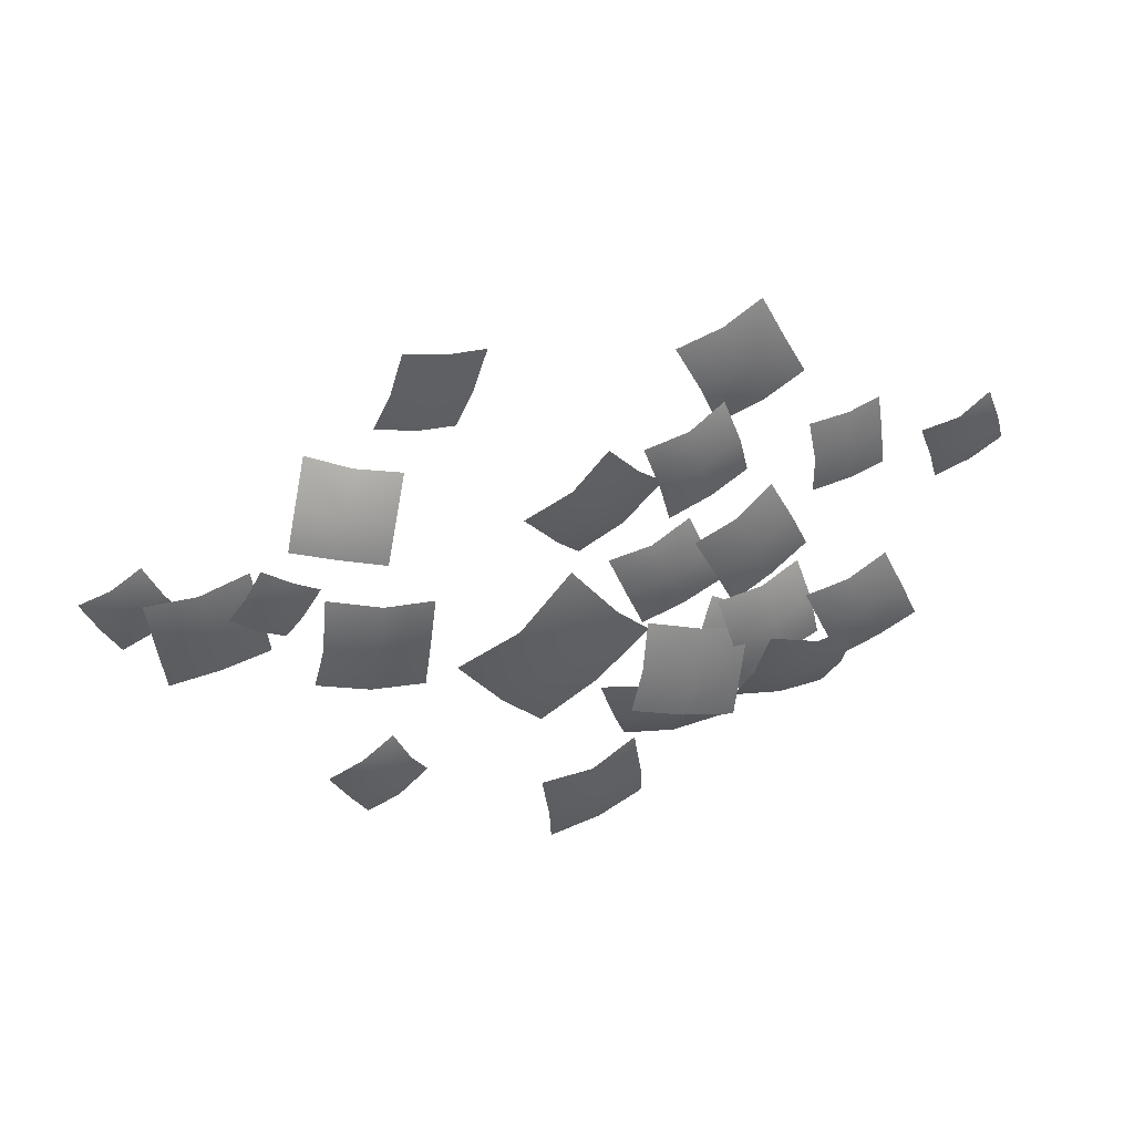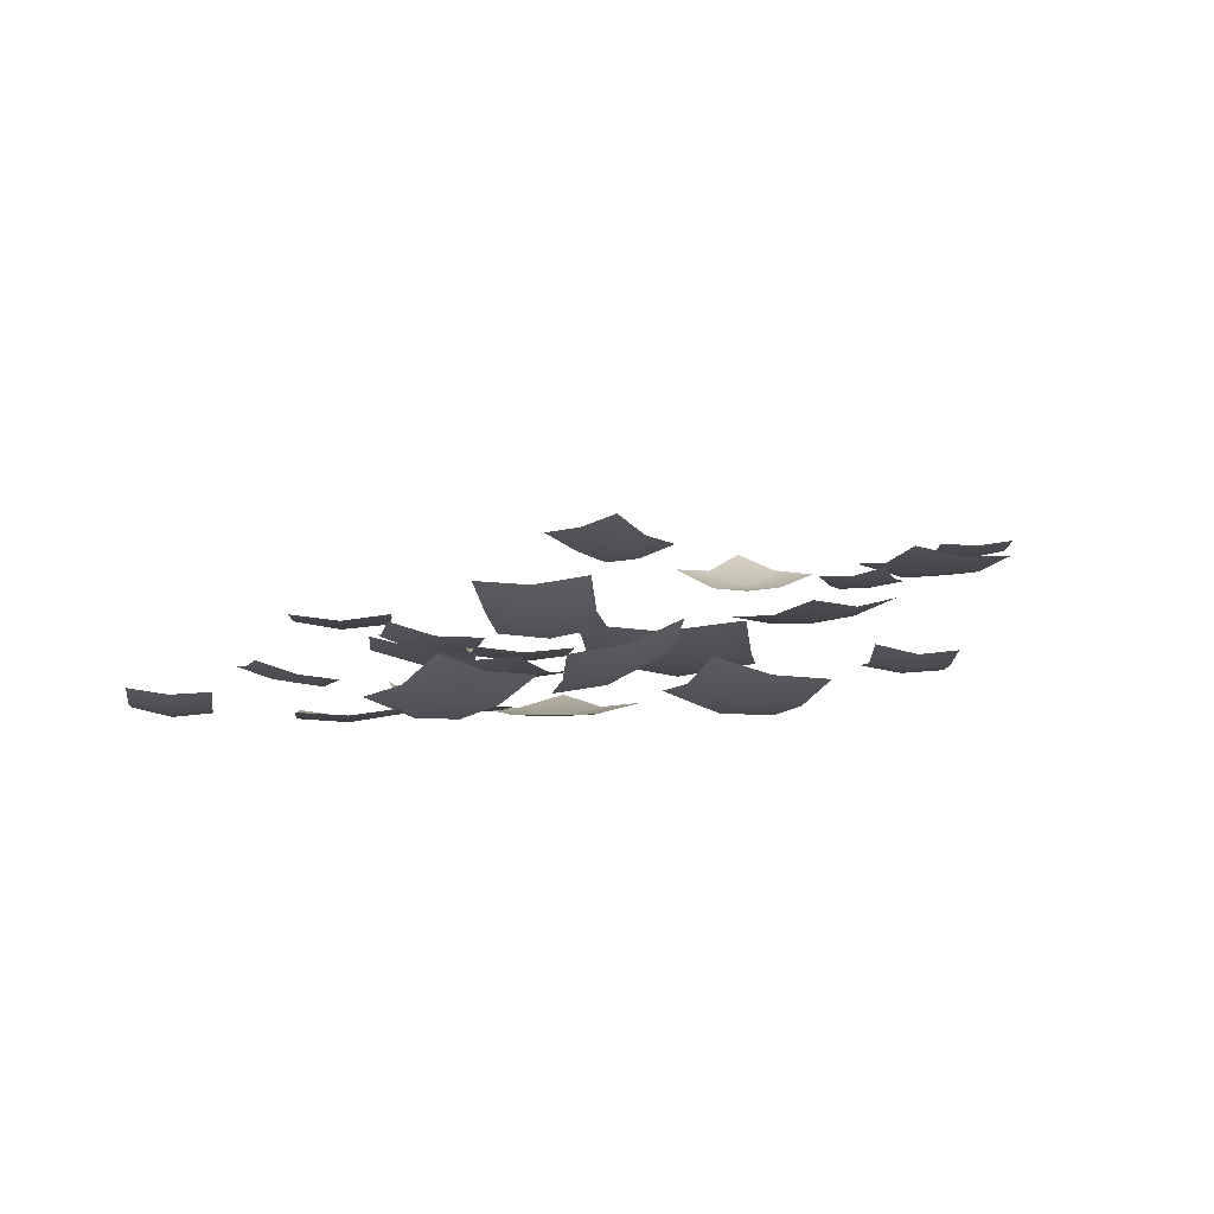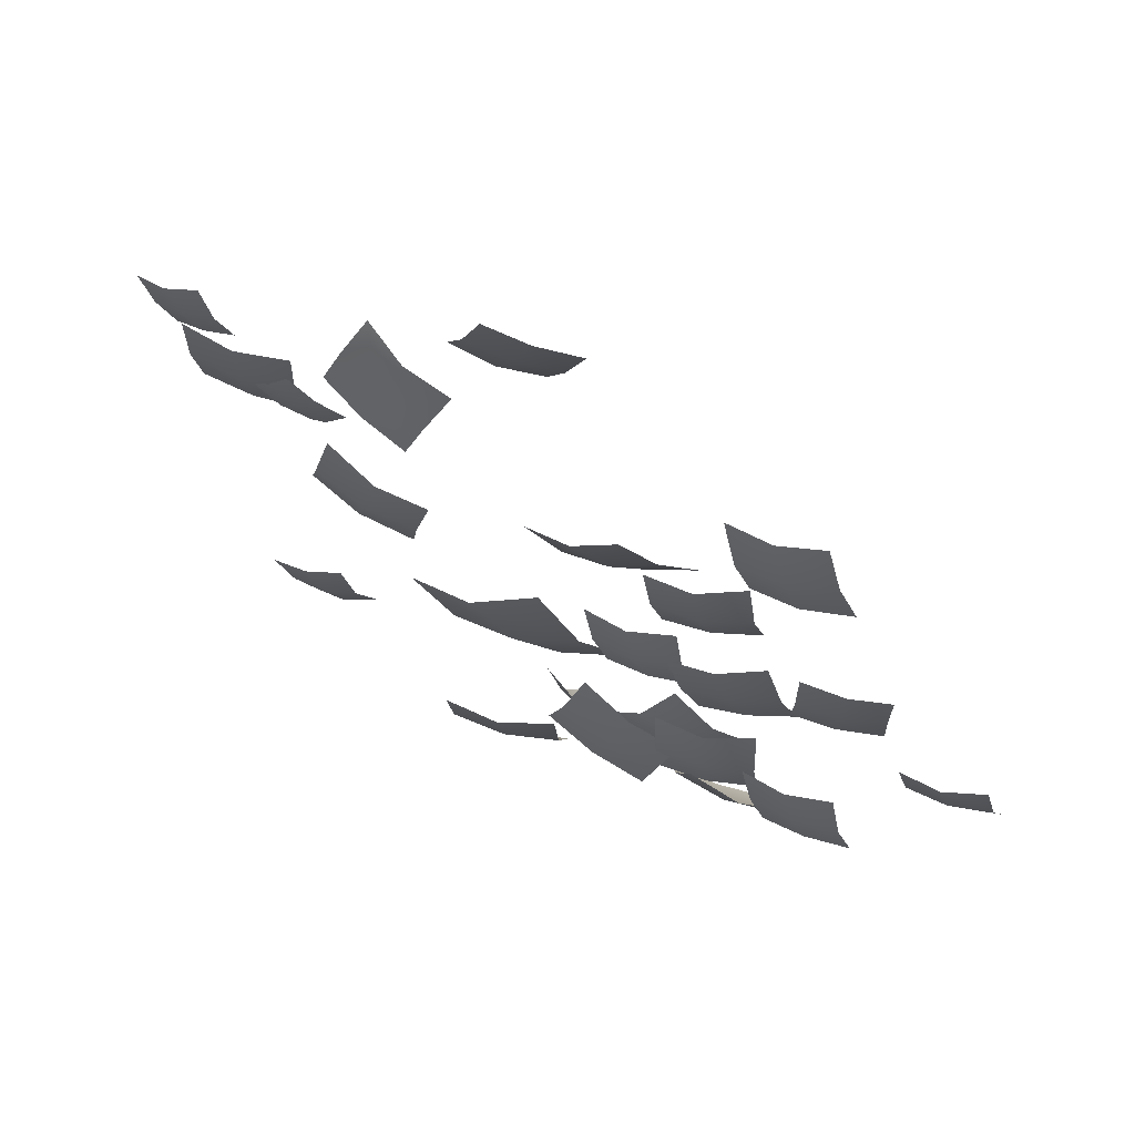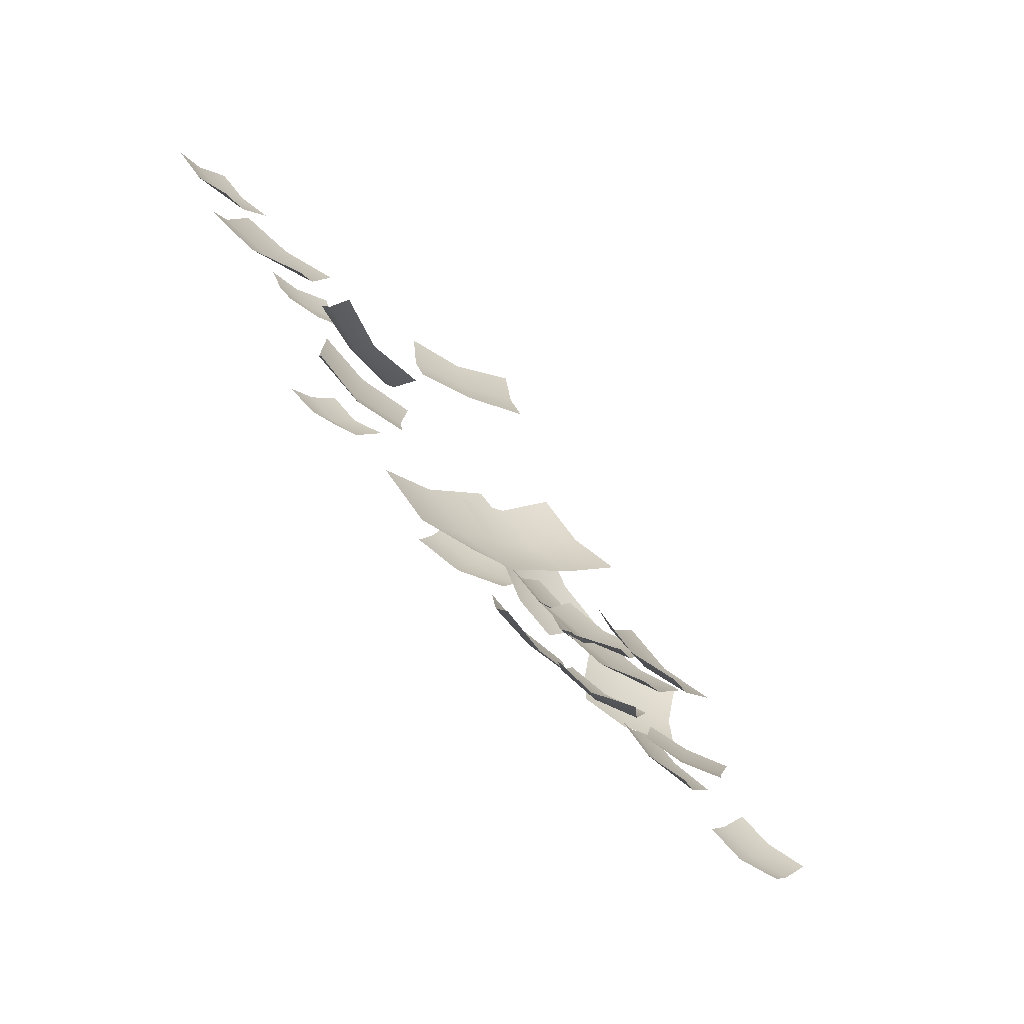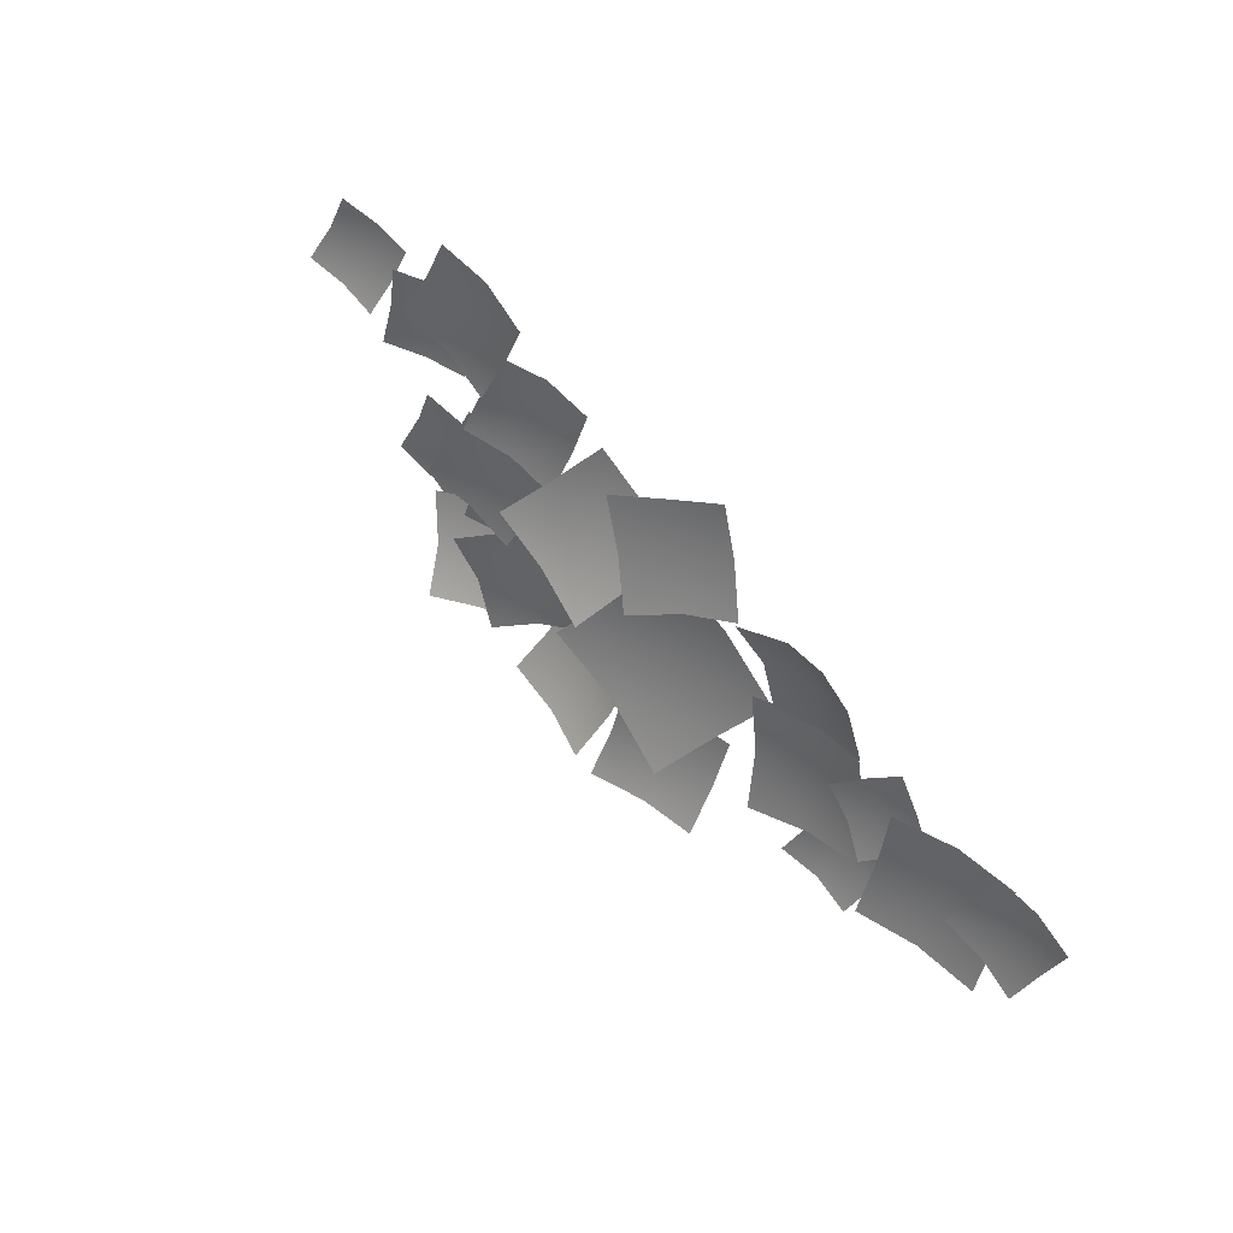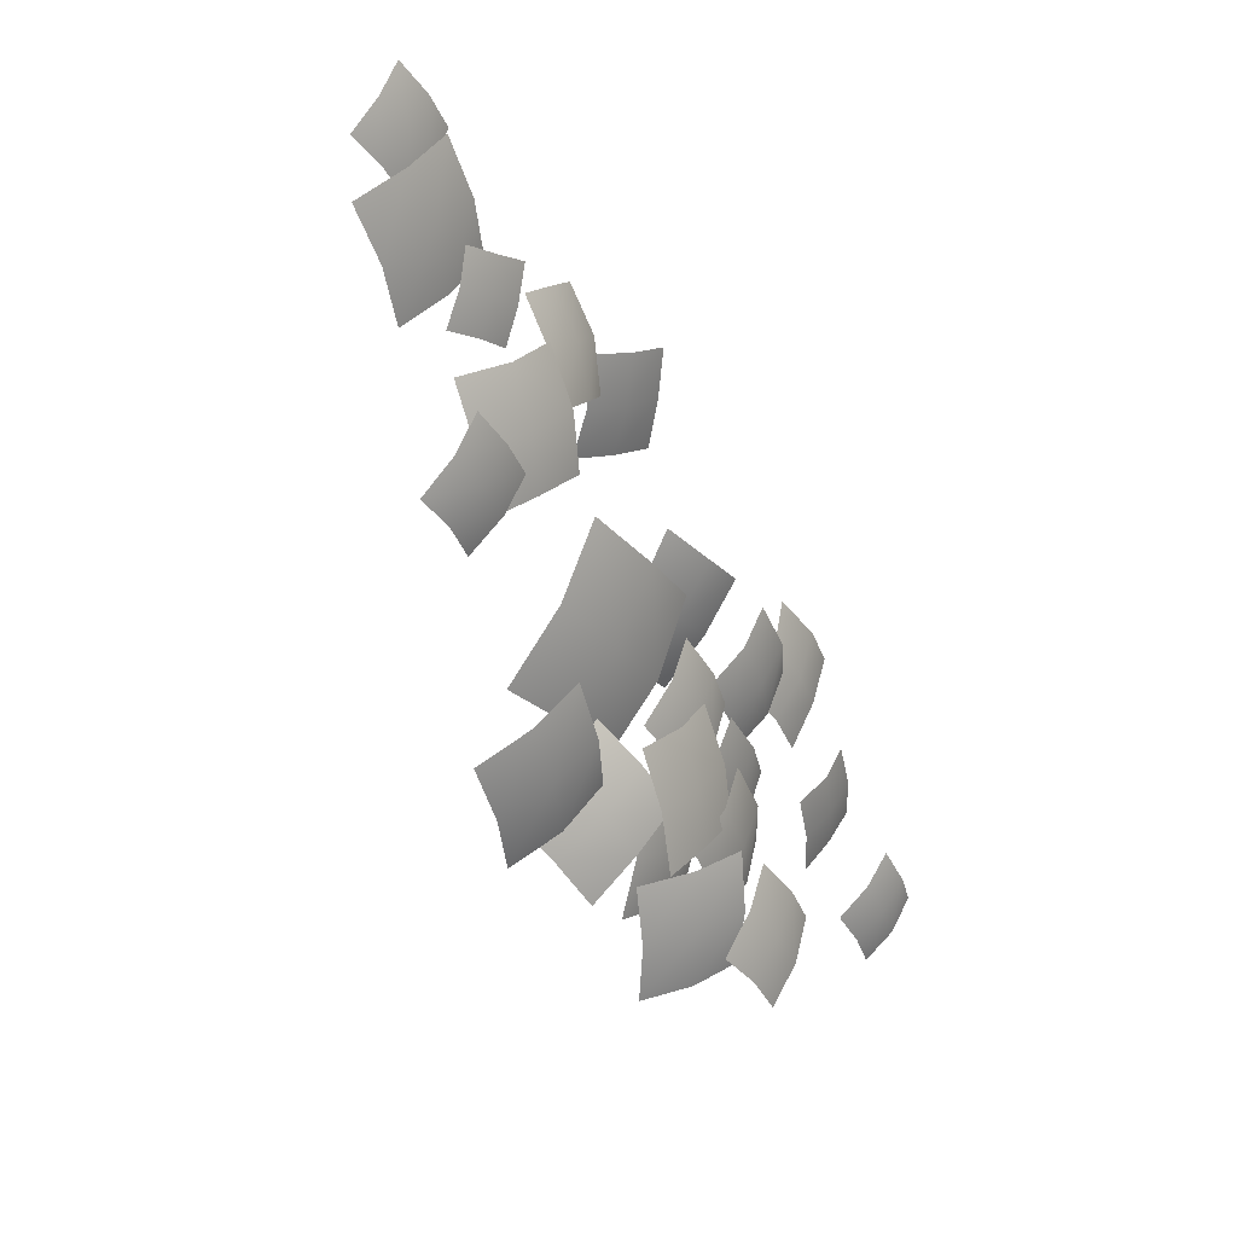
<metadata>
{"format":"obj","ext":"obj","renderer":"f3d","projection":"perspective","resolution":1024,"background":"white","views":[{"elev":-76.4,"azim":26.2,"up":"+Y"},{"elev":23.7,"azim":171.0,"up":"+Y"},{"elev":35.5,"azim":33.3,"up":"+Z"},{"elev":60.6,"azim":49.1,"up":"+Z"},{"elev":75.2,"azim":-130.6,"up":"+Z"},{"elev":-44.7,"azim":-61.6,"up":"+Z"}]}
</metadata>
<code>
g Clover_02
v -0.9036 -0.04298 -0.1902
v -0.9591 -0.007245 -0.2465
v -0.8993 0.005953 -0.2309
v -0.9631 -0.05174 -0.2027
v -0.9063 -0.07228 -0.1358
v -1.018 -0.003148 -0.2501
v -0.9659 -0.08278 -0.1495
v -1.021 -0.04705 -0.2058
v -1.029 -0.08034 -0.154
v -0.5377 -0.02693 0.01874
v -0.4758 -0.1029 0.09665
v -0.5643 -0.0842 0.08569
v -0.4519 -0.04108 0.03538
v -0.5232 0.05058 -0.02296
v -0.398 -0.1038 0.1298
v -0.4363 0.03463 -0.008568
v -0.3744 -0.04134 0.06935
v -0.3507 0.03263 0.0248
v -0.2759 -0.1149 0.1043
v -0.2129 -0.0582 0.04674
v -0.2092 -0.08345 0.117
v -0.2811 -0.08376 0.03813
v -0.3493 -0.1203 0.1099
v -0.2224 -0.01002 -0.00753
v -0.3539 -0.09149 0.04205
v -0.2908 -0.03478 -0.01557
v -0.3643 -0.04158 -0.01832
v -1.188 -0.08659 0.2687
v -1.126 -0.05514 0.2238
v -1.13 -0.07847 0.2794
v -1.185 -0.05978 0.2159
v -1.247 -0.07928 0.2703
v -1.123 -0.01824 0.179
v -1.243 -0.05384 0.2164
v -1.181 -0.02239 0.1714
v -1.24 -0.01513 0.1667
v -0.952 -0.02752 0.09123
v -1.026 -0.04101 0.1033
v -0.9977 -0.006364 0.07015
v -0.9797 -0.05908 0.1258
v -0.9058 -0.03491 0.1187
v -1.053 -0.06356 0.1421
v -0.9335 -0.06771 0.1527
v -1.007 -0.0812 0.1648
v -0.9628 -0.09343 0.1944
v -0.2334 -0.08418 0.1473
v -0.1633 -0.1144 0.2242
v -0.2415 -0.104 0.224
v -0.157 -0.0889 0.1506
v -0.2333 -0.03911 0.08457
v -0.09204 -0.1027 0.2366
v -0.1561 -0.04609 0.08659
v -0.086 -0.07637 0.1635
v -0.07822 -0.03512 0.09829
v -0.1239 -0.1029 -0.02091
v -0.04913 -0.1061 0.02403
v -0.1094 -0.1231 0.03689
v -0.06536 -0.08311 -0.03167
v -0.146 -0.07018 -0.06935
v 0.004341 -0.07808 0.01941
v -0.08685 -0.05148 -0.08094
v -0.01212 -0.0547 -0.036
v -0.02841 -0.0219 -0.08724
v -1.071 -0.08361 0.2005
v -1.014 -0.01811 0.1151
v -0.9898 -0.05078 0.1939
v -1.096 -0.04593 0.1258
v -1.154 -0.09421 0.2254
v -1.04 0.03411 0.05239
v -1.178 -0.05853 0.1491
v -1.122 0.006964 0.06367
v -1.207 -0.003952 0.07972
v -0.2401 -0.02231 -0.307
v -0.2199 0.06518 -0.3819
v -0.1704 0.02434 -0.326
v -0.2883 0.02255 -0.357
v -0.3039 -0.05109 -0.2618
v -0.2643 0.1218 -0.4147
v -0.3526 -0.007816 -0.3141
v -0.3325 0.0797 -0.389
v -0.4018 0.05172 -0.3515
v 0.09683 -0.1195 -0.05332
v 0.1536 -0.07414 -0.0938
v 0.1549 -0.1045 -0.04137
v 0.09535 -0.08602 -0.1017
v 0.03784 -0.1204 -0.04718
v 0.1516 -0.03141 -0.1303
v 0.03647 -0.0882 -0.09714
v 0.09328 -0.04287 -0.1376
v 0.03374 -0.04313 -0.1383
v -0.7627 -0.08138 0.2737
v -0.7463 -0.06564 0.1659
v -0.6992 -0.05654 0.2301
v -0.809 -0.08389 0.2111
v -0.8224 -0.07694 0.3244
v -0.7901 -0.04899 0.1081
v -0.869 -0.08208 0.2612
v -0.8526 -0.06634 0.1535
v -0.9174 -0.06652 0.1983
v -0.9422 -0.06924 0.03365
v -0.8208 -0.08553 0.05846
v -0.8958 -0.09312 0.1094
v -0.8679 -0.05568 -0.01233
v -0.9921 -0.01884 -0.02026
v -0.7488 -0.05459 0.02675
v -0.9175 -0.007634 -0.06818
v -0.7961 -0.02392 -0.04339
v -0.8396 0.02408 -0.105
v -0.653 -0.03219 -0.338
v -0.5947 0.04897 -0.4036
v -0.5738 0.005253 -0.3313
v -0.6743 0.01583 -0.4043
v -0.7338 -0.05047 -0.3179
v -0.6168 0.1095 -0.4522
v -0.7549 -0.00416 -0.3866
v -0.6965 0.077 -0.4521
v -0.7796 0.05968 -0.4415
v -0.4126 -0.01116 -0.2274
v -0.3067 0.01303 -0.2247
v -0.3591 -0.008049 -0.169
v -0.3618 0.01653 -0.2793
v -0.4733 0.01511 -0.2693
v -0.2606 0.05996 -0.2658
v -0.4219 0.04018 -0.3227
v -0.316 0.06437 -0.32
v -0.3718 0.08875 -0.3691
v -0.2792 -0.06616 -0.174
v -0.2203 -0.01803 -0.2427
v -0.2133 -0.03118 -0.1694
v -0.2878 -0.04661 -0.2442
v -0.3522 -0.07266 -0.1647
v -0.2334 0.02019 -0.3037
v -0.3601 -0.05566 -0.2361
v -0.3011 -0.007504 -0.3048
v -0.3744 -0.01676 -0.3034
v -0.1546 -0.05358 -0.2265
v -0.08195 -0.02114 -0.2854
v -0.08475 -0.04196 -0.2164
v -0.1519 -0.0283 -0.2927
v -0.2249 -0.04536 -0.224
v -0.07954 0.01713 -0.3435
v -0.2221 -0.02184 -0.2914
v -0.1495 0.01059 -0.3504
v -0.2202 0.01801 -0.3555
v -0.6559 -0.01119 0.2731
v -0.6591 -0.08358 0.3489
v -0.7128 -0.04521 0.3096
v -0.6038 -0.04591 0.315
v -0.6059 0.03906 0.248
v -0.6114 -0.1077 0.3984
v -0.5531 0.002893 0.2889
v -0.5563 -0.0695 0.3648
v -0.5004 -0.02418 0.3413
v -0.5935 0.05338 -0.3044
v -0.5095 -0.01521 -0.2602
v -0.5866 0.007483 -0.2318
v -0.5159 0.03559 -0.3273
v -0.5985 0.121 -0.353
v -0.4307 -0.01876 -0.2675
v -0.5211 0.1013 -0.3781
v -0.4371 0.03271 -0.3339
v -0.436 0.09616 -0.3886
v -0.5067 -0.06981 -0.2161
v -0.3939 -0.07401 -0.1923
v -0.4639 -0.08138 -0.1457
v -0.4376 -0.05791 -0.2604
v -0.5539 -0.03815 -0.2761
v -0.3277 -0.04891 -0.2298
v -0.4845 -0.02804 -0.3213
v -0.3716 -0.03222 -0.2975
v -0.4128 -0.002293 -0.3634
v -0.2689 -0.05986 -0.06105
v -0.1911 -0.007064 -0.1106
v -0.1987 -0.03748 -0.03973
v -0.2626 -0.02506 -0.1285
v -0.3445 -0.06284 -0.06725
v -0.1884 0.04044 -0.1681
v -0.3377 -0.02978 -0.136
v -0.26 0.02301 -0.1856
v -0.335 0.01998 -0.1998
v -0.6457 -0.104 -0.066
v -0.5037 -0.03525 -0.1191
v -0.5337 -0.09432 -0.01756
v -0.6167 -0.03857 -0.1594
v -0.7621 -0.08527 -0.07868
v -0.4776 0.04892 -0.1891
v -0.7327 -0.02234 -0.1753
v -0.5907 0.04648 -0.2283
v -0.7052 0.06663 -0.2544
v -0.4058 -0.06852 -0.03945
v -0.3352 -0.03074 -0.0995
v -0.3351 -0.0507 -0.02944
v -0.406 -0.04362 -0.1057
v -0.4767 -0.0645 -0.03255
v -0.3355 0.008468 -0.1547
v -0.4768 -0.04155 -0.1003
v -0.4062 -0.003771 -0.1604
v -0.4778 -0.0009184 -0.1616
g Clover_02_0
f 3 2 1
f 2 4 1
f 1 4 5
f 2 6 4
f 4 7 5
f 6 8 4
f 4 8 7
f 8 9 7
f 12 11 10
f 11 13 10
f 10 13 14
f 11 15 13
f 13 16 14
f 15 17 13
f 13 17 16
f 17 18 16
f 21 20 19
f 20 22 19
f 19 22 23
f 20 24 22
f 22 25 23
f 24 26 22
f 22 26 25
f 26 27 25
f 30 29 28
f 29 31 28
f 28 31 32
f 29 33 31
f 31 34 32
f 33 35 31
f 31 35 34
f 35 36 34
f 39 38 37
f 38 40 37
f 37 40 41
f 38 42 40
f 40 43 41
f 42 44 40
f 40 44 43
f 44 45 43
f 48 47 46
f 47 49 46
f 46 49 50
f 47 51 49
f 49 52 50
f 51 53 49
f 49 53 52
f 53 54 52
f 57 56 55
f 56 58 55
f 55 58 59
f 56 60 58
f 58 61 59
f 60 62 58
f 58 62 61
f 62 63 61
f 66 65 64
f 65 67 64
f 64 67 68
f 65 69 67
f 67 70 68
f 69 71 67
f 67 71 70
f 71 72 70
f 75 74 73
f 74 76 73
f 73 76 77
f 74 78 76
f 76 79 77
f 78 80 76
f 76 80 79
f 80 81 79
f 84 83 82
f 83 85 82
f 82 85 86
f 83 87 85
f 85 88 86
f 87 89 85
f 85 89 88
f 89 90 88
f 93 92 91
f 92 94 91
f 91 94 95
f 92 96 94
f 94 97 95
f 96 98 94
f 94 98 97
f 98 99 97
f 102 101 100
f 101 103 100
f 100 103 104
f 101 105 103
f 103 106 104
f 105 107 103
f 103 107 106
f 107 108 106
f 111 110 109
f 110 112 109
f 109 112 113
f 110 114 112
f 112 115 113
f 114 116 112
f 112 116 115
f 116 117 115
f 120 119 118
f 119 121 118
f 118 121 122
f 119 123 121
f 121 124 122
f 123 125 121
f 121 125 124
f 125 126 124
f 129 128 127
f 128 130 127
f 127 130 131
f 128 132 130
f 130 133 131
f 132 134 130
f 130 134 133
f 134 135 133
f 138 137 136
f 137 139 136
f 136 139 140
f 137 141 139
f 139 142 140
f 141 143 139
f 139 143 142
f 143 144 142
f 147 146 145
f 146 148 145
f 145 148 149
f 146 150 148
f 148 151 149
f 150 152 148
f 148 152 151
f 152 153 151
f 156 155 154
f 155 157 154
f 154 157 158
f 155 159 157
f 157 160 158
f 159 161 157
f 157 161 160
f 161 162 160
f 165 164 163
f 164 166 163
f 163 166 167
f 164 168 166
f 166 169 167
f 168 170 166
f 166 170 169
f 170 171 169
f 174 173 172
f 173 175 172
f 172 175 176
f 173 177 175
f 175 178 176
f 177 179 175
f 175 179 178
f 179 180 178
f 183 182 181
f 182 184 181
f 181 184 185
f 182 186 184
f 184 187 185
f 186 188 184
f 184 188 187
f 188 189 187
f 192 191 190
f 191 193 190
f 190 193 194
f 191 195 193
f 193 196 194
f 195 197 193
f 193 197 196
f 197 198 196

</code>
